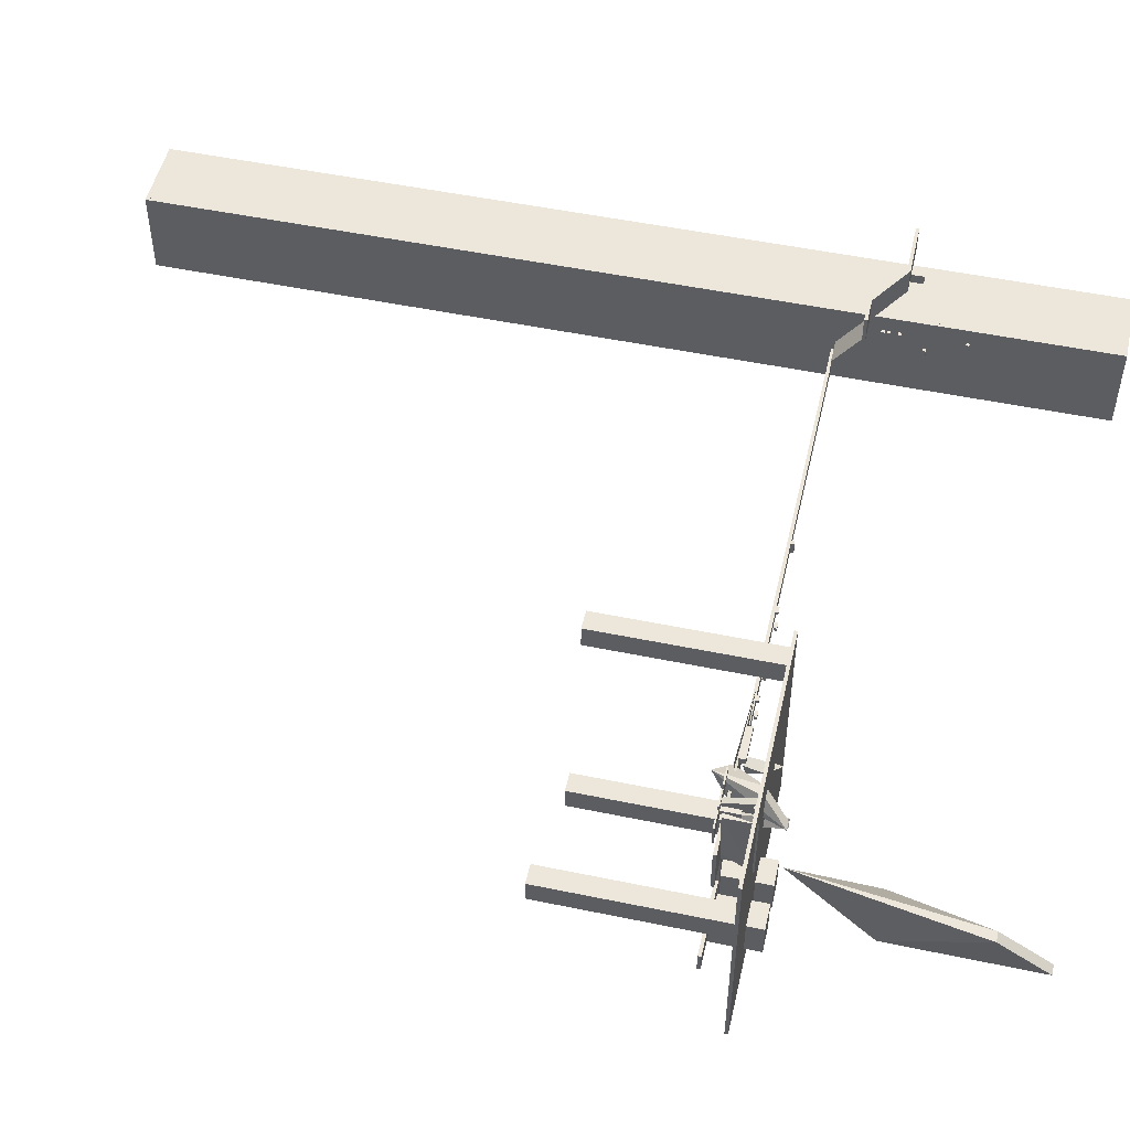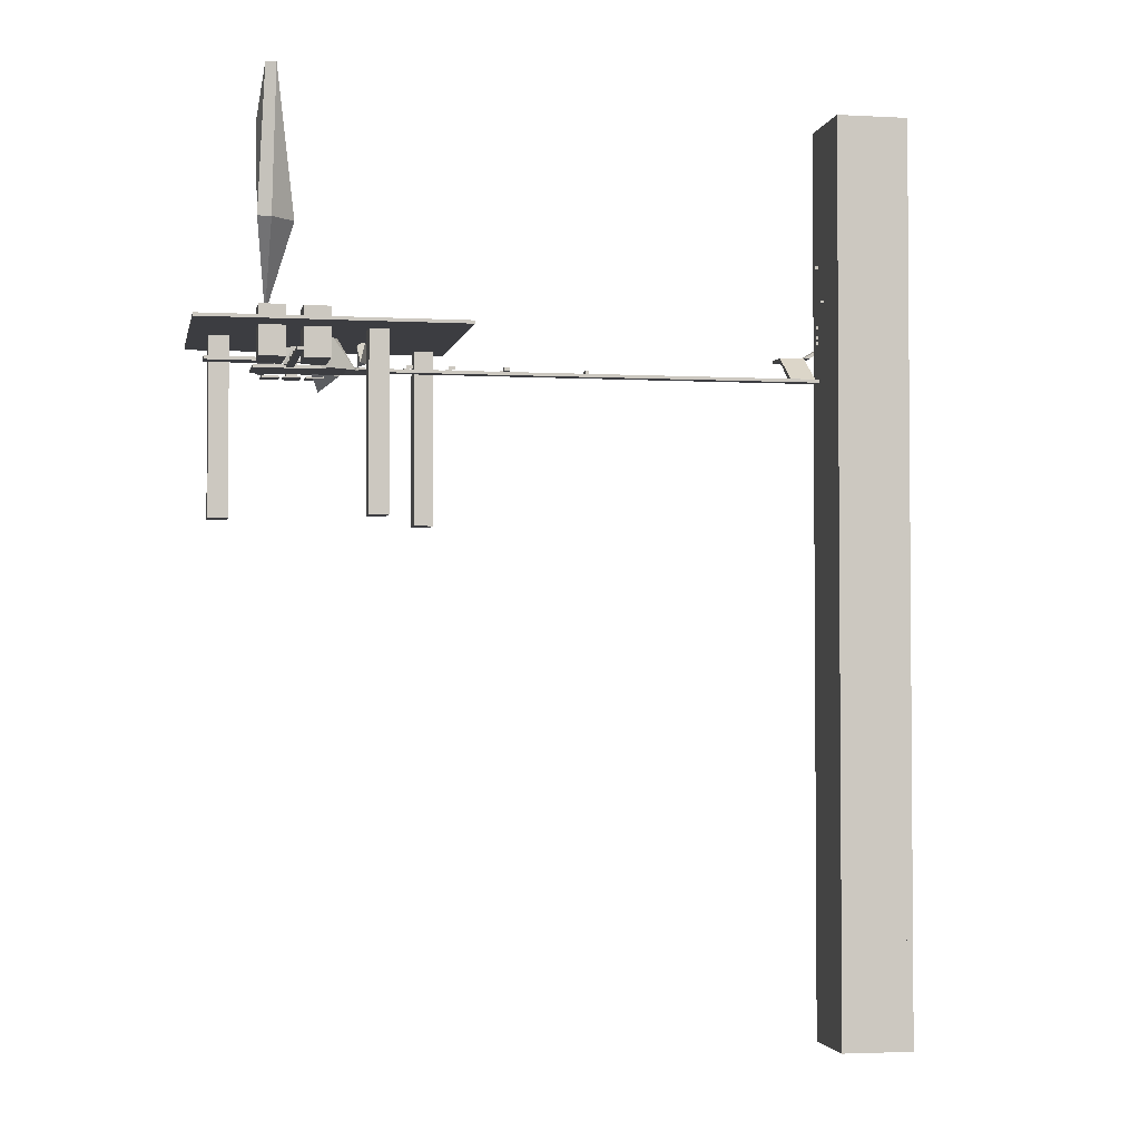
<metadata>
{"format":"obj","ext":"obj","renderer":"f3d","projection":"perspective","resolution":1024,"background":"white","views":[{"elev":50.7,"azim":102.8,"up":"+Z"},{"elev":-2.8,"azim":169.2,"up":"+Y"}]}
</metadata>
<code>
v -256 -32 -272
v -872 36 480
v -256 0 -272
v -256 -32 192
v 192 -32 192
v 192 -32 -272
v 192 0 -272
v 192 0 192
v -400 64 -112
v -472 64 36
v -480 366 -16
v -386 30 18
v -374 230 -22
v 192 -32 -272
v 192 -32 192
v 192 0 192
v 192 0 -272
v 640 0 192
v 640 -32 192
v 640 -32 -272
v 640 0 -272
v -576 -16 -144
v -576 -16 16
v -576 0 16
v -576 0 -144
v -256 0 16
v -256 -16 16
v -256 -16 -144
v -256 0 -144
v 80 496 32
v -232 -32 236
v -48 272 272
v -36 -182 380
v -48 -32 160
v 48 272 272
v 176 496 32
v 48 -32 160
v 496 0 592
v 396 304 350
v 362 0 -122
v 484 304 -28
v 544 304 592
v 570 304 -76
v 544 0 592
v 410 0 -122
v 352 -64 192
v 352 -64 400
v 352 -48 400
v 352 -48 192
v 528 -48 400
v 528 -64 400
v 528 -64 192
v 528 -48 192
v 144 -64 192
v 144 -64 400
v 144 -48 400
v 144 -48 192
v 320 -48 400
v 320 -64 400
v 320 -64 192
v 320 -48 192
v -80 -64 192
v -80 -64 400
v -80 -48 400
v -80 -48 192
v 96 -48 400
v 96 -64 400
v 96 -64 192
v 96 -48 192
v 176 -48 272
v 176 -48 336
v 176 272 432
v 176 272 272
v 240 272 432
v 240 -48 336
v 240 -48 272
v 240 272 272
v -9.149 496 -63.01
v -153 272 -293.9
v -341 -32 -247.9
v -105 272 -377
v 38.85 496 -146.1
v -105 -32 -377
v -56 -32 -237.9
v -8 -32 -321
v 256 224 384
v 256 224 416
v 256 256 416
v 256 256 384
v 288 256 416
v 288 224 416
v 288 224 384
v 288 256 384
v 256 -32 -1568
v 256 -32 -288
v 256 0 -288
v 256 0 -1568
v 320 0 -288
v 320 -32 -288
v 320 -32 -1568
v 320 0 -1568
v 384 -32 -768
v 384 -32 -576
v 384 0 -576
v 384 0 -768
v 1120 0 -576
v 1120 -32 -576
v 1120 -32 -768
v 1120 0 -768
v 384 -32 -1120
v 384 -32 -768
v 384 448 -768
v 384 448 -1120
v 640 448 -768
v 640 -32 -768
v 640 -32 -1120
v 640 448 -1120
v 160 288 -1152
v 160 288 -1088
v 160 320 -1088
v 160 320 -1152
v 384 320 -1088
v 384 288 -1088
v 384 288 -1152
v 384 320 -1152
v -32 -32 -1088
v -32 -32 -736
v -32 448 -736
v -32 448 -1088
v 224 448 -736
v 224 -32 -736
v 224 -32 -1088
v 224 448 -1088
v 224 0 -288
v 224 0 -224
v 224 128 -224
v 224 128 -288
v 256 128 -224
v 256 0 -224
v 256 0 -288
v 256 128 -288
v 320 0 -288
v 320 0 -192
v 256 160 -224
v 256 160 -320
v 352 160 -192
v 352 0 -192
v 352 0 -288
v 352 160 -288
v -226 0 38
v -226 0 70
v -226 34 70
v -226 34 38
v -194 34 70
v -194 0 70
v -194 0 38
v -194 34 38
v -226 34 30
v -226 34 68
v -226 40 68
v -226 40 30
v -190 40 68
v -190 34 68
v -190 34 30
v -190 40 30
v -226 40 52
v -226 40 64
v -226 86 64
v -226 86 52
v -212 86 64
v -212 40 64
v -212 40 52
v -212 86 52
v -226 34 62
v -226 34 112
v -226 36 112
v -226 36 62
v -210 36 112
v -210 34 112
v -210 34 62
v -210 36 62
v -226 -6 102
v -226 -6 112
v -226 48 112
v -226 48 102
v -208 48 112
v -208 -6 112
v -208 -6 102
v -208 48 102
v -222 94 52
v -222 94 62
v -222 100 62
v -222 100 52
v -214 100 62
v -214 94 62
v -214 94 52
v -214 100 52
v -5056 0 96
v -5056 0 224
v -5056 32 224
v -5056 32 96
v -576 32 224
v -576 0 224
v -576 0 96
v -576 32 96
v -928 32 256
v -928 32 288
v -928 64 288
v -928 64 256
v -864 64 288
v -864 32 288
v -864 32 256
v -864 64 256
v -928 32 32
v -928 32 64
v -928 64 64
v -928 64 32
v -864 64 64
v -864 32 64
v -864 32 32
v -864 64 32
v -1344 32 256
v -1344 32 288
v -1344 64 288
v -1344 64 256
v -1280 64 288
v -1280 32 288
v -1280 32 256
v -1280 64 256
v -1344 32 32
v -1344 32 64
v -1344 64 64
v -1344 64 32
v -1280 64 64
v -1280 32 64
v -1280 32 32
v -1280 64 32
v -1888 32 256
v -1888 32 288
v -1888 64 288
v -1888 64 256
v -1824 64 288
v -1824 32 288
v -1824 32 256
v -1824 64 256
v -1888 32 32
v -1888 32 64
v -1888 64 64
v -1888 64 32
v -1824 64 64
v -1824 32 64
v -1824 32 32
v -1824 64 32
v -1312 256 -1504
v -1312 256 736
v -1312 288 736
v -1312 288 -1504
v 1248 288 736
v 1248 256 736
v 1248 256 -1504
v 1248 288 -1504
v -1184 -1472 448
v -1184 -1472 672
v -1184 256 672
v -1184 256 448
v -992 256 672
v -992 -1472 672
v -992 -1472 448
v -992 256 448
v 864 -1472 -320
v 864 -1472 -96
v 864 256 -96
v 864 256 -320
v 1056 256 -96
v 1056 -1472 -96
v 1056 -1472 -320
v 1056 256 -320
v -576 -1472 -1056
v -576 -1472 -832
v -576 256 -832
v -576 256 -1056
v -384 256 -832
v -384 -1472 -832
v -384 -1472 -1056
v -384 256 -1056
v -2688 32 96
v -2688 32 224
v -2688 64 224
v -2688 64 96
v -2656 64 224
v -2656 32 224
v -2656 32 96
v -2656 64 96
v -5056 288 672
v -5056 288 928
v -5056 320 928
v -5056 320 672
v -4800 320 928
v -4800 288 928
v -4800 288 672
v -4800 320 672
v -5152 832 256
v -5152 832 320
v -5152 864 320
v -5152 864 256
v -5120 864 320
v -5120 832 320
v -5120 832 256
v -5120 864 256
v -5152 1216 448
v -5152 1216 480
v -5152 1248 480
v -5152 1248 448
v -5120 1248 480
v -5120 1216 480
v -5120 1216 448
v -5120 1248 448
v -6080 576 672
v -6080 576 928
v -6080 608 928
v -6080 608 672
v -5504 608 928
v -5504 576 928
v -5504 576 672
v -5504 608 672
v -5760 576 640
v -5760 576 672
v -5760 608 672
v -5760 608 640
v -5664 608 672
v -5664 576 672
v -5664 576 640
v -5664 608 640
v -5184 -6656 -224
v -5184 -6656 640
v -5184 2656 640
v -5184 2656 -224
v -5152 2656 640
v -5152 -6656 640
v -5152 -6656 -224
v -5152 2656 -224
v -5888 -6656 -224
v -5888 -6656 640
v -5888 2656 640
v -5888 2656 -224
v -5824 2656 640
v -5824 -6656 640
v -5824 -6656 -224
v -5824 2656 -224
v -5824 -6656 -224
v -5824 -6656 -192
v -5824 2656 -192
v -5824 2656 -224
v -5184 2656 -192
v -5184 -6656 -192
v -5184 -6656 -224
v -5184 2656 -224
v -5824 928 -192
v -5824 928 608
v -5824 2656 608
v -5824 2656 -192
v -5184 2656 608
v -5184 928 608
v -5184 928 -192
v -5184 2656 -192
v -5664 -6656 608
v -5664 -6656 640
v -5664 2656 640
v -5664 2656 608
v -5184 2656 640
v -5184 -6656 640
v -5184 -6656 608
v -5184 2656 608
v -5824 -6656 608
v -5824 -6656 640
v -5824 2656 640
v -5824 2656 608
v -5760 2656 640
v -5760 -6656 640
v -5760 -6656 608
v -5760 2656 608
v -5760 736 608
v -5760 736 640
v -5760 2656 640
v -5760 2656 608
v -5664 2656 640
v -5664 736 640
v -5664 736 608
v -5664 2656 608
v -5760 -6656 608
v -5760 -6656 640
v -5760 608 640
v -5760 608 608
v -5664 608 640
v -5664 -6656 640
v -5664 -6656 608
v -5664 608 608
v -5760 480 512
v -5760 480 608
v -5760 608 608
v -5760 608 512
v -5664 608 608
v -5408 480 608
v -5408 480 512
v -5664 608 512
v 460.6 2792 -736
v 262 1352 -410.8
v 523 2294 -308.1
v 508.8 522 -0
v 491.8 1352 -627.6
v 628 2294 -308.1
v 565.6 2792 -736
v 628 1352 -627.6
v -5056 32 224
v -5056 32 324.6
v -5056 288 672
v -5056 320 672
v -4800 320 672
v -4800 288 672
v -4800 32 324.6
v -4800 32 224
v -5504 608 672
v -5504 576 672
v -5504 576 928
v -5504 608 928
v -5120 320 672
v -5120 320 928
v -5056 320 928
v -5056 320 672
v -256 0 -224
v -256 0 32
v -256 32 32
v -256 32 -224
v -224 32 32
v -224 0 32
v -224 0 -224
v -224 32 -224
v -128 0 -224
v -128 0 -32
v -128 32 -32
v -128 32 -224
v -112 32 -32
v -112 0 -32
v -112 0 -224
v -112 32 -224
v 240 -48 256
v 240 -48 304
v 240 128 304
v 240 128 256
v 288 128 304
v 288 -48 304
v 288 -48 256
v 288 128 256
v -496 16 368
v -496 16 432
v -496 80 432
v -496 80 368
v -160 80 432
v -160 16 432
v -160 16 368
v -160 80 368
v -192 0 -208
v -192 0 -192
v -192 96 -192
v -192 96 -208
v -144 96 -192
v -144 0 -192
v -144 0 -208
v -144 96 -208
v -32 -32 -736
v -32 -32 -560
v -32 -16 -560
v -32 -16 -736
v 208 -16 -560
v 208 -32 -560
v 208 -32 -736
v 208 -16 -736
v 208 -24 -688
v 208 -24 -608
v 208 -8 -608
v 208 -8 -688
v 256 -8 -608
v 256 -24 -608
v 256 -24 -688
v 256 -8 -688
v -5152 592 448
v -5152 592 480
v -5152 624 480
v -5152 624 448
v -5120 624 480
v -5120 592 480
v -5120 592 448
v -5120 624 448
v -5152 488 448
v -5152 488 480
v -5152 520 480
v -5152 520 448
v -5120 520 480
v -5120 488 480
v -5120 488 448
v -5120 520 448
v -5152 432 448
v -5152 432 480
v -5152 464 480
v -5152 464 448
v -5120 464 480
v -5120 432 480
v -5120 432 448
v -5120 464 448
v -5464 480 128
v -5464 480 240
v -5464 928 240
v -5464 928 128
v -5424 928 240
v -5424 480 240
v -5424 480 128
v -5424 928 128
v -5568 480 128
v -5568 480 240
v -5568 928 240
v -5568 928 128
v -5544 928 240
v -5544 480 240
v -5544 480 128
v -5544 928 128
v -5544 480 216
v -5544 480 240
v -5544 928 240
v -5544 928 216
v -5464 928 240
v -5464 480 240
v -5464 480 216
v -5464 928 216
v -5544 632 128
v -5544 632 216
v -5544 928 216
v -5544 928 128
v -5464 928 216
v -5464 632 216
v -5464 632 128
v -5464 928 128
v -5472 -6656 -192
v -5472 -6656 608
v -5472 480 608
v -5472 480 -192
v -5184 480 608
v -5184 -6656 608
v -5184 -6656 -192
v -5184 480 -192
v -5824 -6656 -192
v -5824 -6656 608
v -5824 480 608
v -5824 480 -192
v -5536 480 608
v -5536 -6656 608
v -5536 -6656 -192
v -5536 480 -192
v -5536 -6656 -192
v -5536 -6656 168
v -5536 480 168
v -5536 480 -192
v -5472 480 168
v -5472 -6656 168
v -5472 -6656 -192
v -5472 480 -192
v -5536 -6656 208
v -5536 -6656 608
v -5536 480 608
v -5536 480 208
v -5472 480 608
v -5472 -6656 608
v -5472 -6656 208
v -5472 480 208
v -5536 -6656 168
v -5536 -6656 208
v -5536 -488 208
v -5536 -488 168
v -5472 -488 208
v -5472 -6656 208
v -5472 -6656 168
v -5472 -488 168
v -5472 480 144
v -5472 480 216
v -5472 488 216
v -5472 488 144
v -5464 488 216
v -5464 480 216
v -5464 480 144
v -5464 488 144
v -5544 480 144
v -5544 480 216
v -5544 488 216
v -5544 488 144
v -5536 488 216
v -5536 480 216
v -5536 480 144
v -5536 488 144
v -5536 480 144
v -5536 480 168
v -5536 488 168
v -5536 488 144
v -5472 488 168
v -5472 480 168
v -5472 480 144
v -5472 488 144
v -5536 480 208
v -5536 480 216
v -5536 488 216
v -5536 488 208
v -5472 488 216
v -5472 480 216
v -5472 480 208
v -5472 488 208
v -5472 488 152
v -5472 488 216
v -5472 496 216
v -5472 496 152
v -5464 496 216
v -5464 488 216
v -5464 488 152
v -5464 496 152
v -5544 488 152
v -5544 488 216
v -5544 496 216
v -5544 496 152
v -5536 496 216
v -5536 488 216
v -5536 488 152
v -5536 496 152
v -5536 488 152
v -5536 488 168
v -5536 496 168
v -5536 496 152
v -5472 496 168
v -5472 488 168
v -5472 488 152
v -5472 496 152
v -5536 488 208
v -5536 488 216
v -5536 496 216
v -5536 496 208
v -5472 496 216
v -5472 488 216
v -5472 488 208
v -5472 496 208
o entity0_brush0
f 1 2 3
f 4 2 1
f 2 4 5
f 5 4 1 6
f 7 3 2
f 6 1 3 7
f 7 2 8
f 8 2 5
f 6 7 8 5
o entity0_brush1
f 9 10 11
f 12 10 9
f 11 10 12
f 13 11 12
f 9 11 13
f 9 13 12
o entity0_brush2
f 14 15 16 17
f 18 16 15 19
f 19 15 14 20
f 21 17 16 18
f 20 14 17 21
f 21 18 19 20
o entity0_brush3
f 22 23 24 25
f 26 24 23 27
f 27 23 22 28
f 29 25 24 26
f 28 22 25 29
f 29 26 27 28
o entity0_brush4
f 30 31 32
f 32 31 33
f 34 31 30
f 33 31 34
f 35 32 33
f 36 30 32 35
f 33 34 37
f 37 34 30 36
f 36 35 33
f 37 36 33
o entity0_brush5
f 38 39 40
f 41 40 39
f 39 38 42
f 40 41 43
f 42 38 44
f 44 38 40 45
f 43 41 39 42
f 45 40 43
f 44 45 43
f 44 43 42
o entity0_brush6
f 46 47 48 49
f 50 48 47 51
f 51 47 46 52
f 53 49 48 50
f 52 46 49 53
f 53 50 51 52
o entity0_brush7
f 54 55 56 57
f 58 56 55 59
f 59 55 54 60
f 61 57 56 58
f 60 54 57 61
f 61 58 59 60
o entity0_brush8
f 62 63 64 65
f 66 64 63 67
f 67 63 62 68
f 69 65 64 66
f 68 62 65 69
f 69 66 67 68
o entity0_brush9
f 70 71 72 73
f 74 72 71 75
f 75 71 70 76
f 77 73 72 74
f 76 70 73 77
f 77 74 75 76
o entity0_brush10
f 78 79 80
f 80 79 81
f 82 81 79 78
f 83 80 81
f 78 80 84
f 84 80 83 85
f 85 83 81
f 85 81 82
f 78 84 85 82
o entity0_brush11
f 86 87 88 89
f 90 88 87 91
f 91 87 86 92
f 93 89 88 90
f 92 86 89 93
f 93 90 91 92
o entity0_brush12
f 94 95 96 97
f 98 96 95 99
f 99 95 94 100
f 101 97 96 98
f 100 94 97 101
f 101 98 99 100
o entity0_brush13
f 102 103 104 105
f 106 104 103 107
f 107 103 102 108
f 109 105 104 106
f 108 102 105 109
f 109 106 107 108
o entity0_brush14
f 110 111 112 113
f 114 112 111 115
f 115 111 110 116
f 117 113 112 114
f 116 110 113 117
f 117 114 115 116
o entity0_brush15
f 118 119 120 121
f 122 120 119 123
f 123 119 118 124
f 125 121 120 122
f 124 118 121 125
f 125 122 123 124
o entity0_brush16
f 126 127 128 129
f 130 128 127 131
f 131 127 126 132
f 133 129 128 130
f 132 126 129 133
f 133 130 131 132
o entity0_brush17
f 134 135 136 137
f 138 136 135 139
f 139 135 134 140
f 141 137 136 138
f 140 134 137 141
f 141 138 139 140
o entity0_brush18
f 142 143 144 145
f 144 143 146
f 146 143 147
f 147 143 142 148
f 149 145 144 146
f 148 142 145
f 148 145 149
f 149 146 147 148
o entity0_brush19
f 150 151 152 153
f 154 152 151 155
f 155 151 150 156
f 157 153 152 154
f 156 150 153 157
f 157 154 155 156
o entity0_brush20
f 158 159 160 161
f 162 160 159 163
f 163 159 158 164
f 165 161 160 162
f 164 158 161 165
f 165 162 163 164
o entity0_brush21
f 166 167 168 169
f 170 168 167 171
f 171 167 166 172
f 173 169 168 170
f 172 166 169 173
f 173 170 171 172
o entity0_brush22
f 174 175 176 177
f 178 176 175 179
f 179 175 174 180
f 181 177 176 178
f 180 174 177 181
f 181 178 179 180
o entity0_brush23
f 182 183 184 185
f 186 184 183 187
f 187 183 182 188
f 189 185 184 186
f 188 182 185 189
f 189 186 187 188
o entity0_brush24
f 190 191 192 193
f 194 192 191 195
f 195 191 190 196
f 197 193 192 194
f 196 190 193 197
f 197 194 195 196
o entity0_brush25
f 198 199 200 201
f 202 200 199 203
f 203 199 198 204
f 205 201 200 202
f 204 198 201 205
f 205 202 203 204
o entity0_brush26
f 206 207 208 209
f 210 208 207 211
f 211 207 206 212
f 213 209 208 210
f 212 206 209 213
f 213 210 211 212
o entity0_brush27
f 214 215 216 217
f 218 216 215 219
f 219 215 214 220
f 221 217 216 218
f 220 214 217 221
f 221 218 219 220
o entity0_brush28
f 222 223 224 225
f 226 224 223 227
f 227 223 222 228
f 229 225 224 226
f 228 222 225 229
f 229 226 227 228
o entity0_brush29
f 230 231 232 233
f 234 232 231 235
f 235 231 230 236
f 237 233 232 234
f 236 230 233 237
f 237 234 235 236
o entity0_brush30
f 238 239 240 241
f 242 240 239 243
f 243 239 238 244
f 245 241 240 242
f 244 238 241 245
f 245 242 243 244
o entity0_brush31
f 246 247 248 249
f 250 248 247 251
f 251 247 246 252
f 253 249 248 250
f 252 246 249 253
f 253 250 251 252
o entity0_brush32
f 254 255 256 257
f 258 256 255 259
f 259 255 254 260
f 261 257 256 258
f 260 254 257 261
f 261 258 259 260
o entity0_brush33
f 262 263 264 265
f 266 264 263 267
f 267 263 262 268
f 269 265 264 266
f 268 262 265 269
f 269 266 267 268
o entity0_brush34
f 270 271 272 273
f 274 272 271 275
f 275 271 270 276
f 277 273 272 274
f 276 270 273 277
f 277 274 275 276
o entity0_brush35
f 278 279 280 281
f 282 280 279 283
f 283 279 278 284
f 285 281 280 282
f 284 278 281 285
f 285 282 283 284
o entity0_brush36
f 286 287 288 289
f 290 288 287 291
f 291 287 286 292
f 293 289 288 290
f 292 286 289 293
f 293 290 291 292
o entity0_brush37
f 294 295 296 297
f 298 296 295 299
f 299 295 294 300
f 301 297 296 298
f 300 294 297 301
f 301 298 299 300
o entity0_brush38
f 302 303 304 305
f 306 304 303 307
f 307 303 302 308
f 309 305 304 306
f 308 302 305 309
f 309 306 307 308
o entity0_brush39
f 310 311 312 313
f 314 312 311 315
f 315 311 310 316
f 317 313 312 314
f 316 310 313 317
f 317 314 315 316
o entity0_brush40
f 318 319 320 321
f 322 320 319 323
f 323 319 318 324
f 325 321 320 322
f 324 318 321 325
f 325 322 323 324
o entity0_brush41
f 326 327 328 329
f 330 328 327 331
f 331 327 326 332
f 333 329 328 330
f 332 326 329 333
f 333 330 331 332
o entity0_brush42
f 334 335 336 337
f 338 336 335 339
f 339 335 334 340
f 341 337 336 338
f 340 334 337 341
f 341 338 339 340
o entity0_brush43
f 342 343 344 345
f 346 344 343 347
f 347 343 342 348
f 349 345 344 346
f 348 342 345 349
f 349 346 347 348
o entity0_brush44
f 350 351 352 353
f 354 352 351 355
f 355 351 350 356
f 357 353 352 354
f 356 350 353 357
f 357 354 355 356
o entity0_brush45
f 358 359 360 361
f 362 360 359 363
f 363 359 358 364
f 365 361 360 362
f 364 358 361 365
f 365 362 363 364
o entity0_brush46
f 366 367 368 369
f 370 368 367 371
f 371 367 366 372
f 373 369 368 370
f 372 366 369 373
f 373 370 371 372
o entity0_brush47
f 374 375 376 377
f 378 376 375 379
f 379 375 374 380
f 381 377 376 378
f 380 374 377 381
f 381 378 379 380
o entity0_brush48
f 382 383 384 385
f 386 384 383 387
f 387 383 382 388
f 389 385 384 386
f 388 382 385 389
f 389 386 387 388
o entity0_brush49
f 390 391 392 393
f 394 392 391 395
f 395 391 390 396
f 397 393 392 394
f 396 390 393 397
f 397 394 395 396
o entity0_brush50
f 398 399 400 401
f 402 400 399 403
f 403 399 398 404
f 405 401 400 402
f 404 398 401 405
f 405 402 403 404
o entity0_brush51
f 406 407 408
f 408 407 409
f 410 407 406
f 409 407 410
f 411 408 409
f 412 406 408 411
f 409 410 413
f 413 410 406 412
f 411 409 413
f 411 413 412
o entity0_brush52
f 414 415 416 417
f 418 417 416 419
f 419 416 415 420
f 420 415 414 421
f 421 414 417 418
f 418 419 420 421
o entity0_brush53
f 422 423 424 425
f 426 427 424 423
f 425 424 427 428
f 428 427 426 429
f 429 426 423 422
f 425 428 429 422
o entity0_brush54
f 430 431 432 433
f 434 432 431 435
f 435 431 430 436
f 437 433 432 434
f 436 430 433 437
f 437 434 435 436
o entity0_brush55
f 438 439 440 441
f 442 440 439 443
f 443 439 438 444
f 445 441 440 442
f 444 438 441 445
f 445 442 443 444
o entity0_brush56
f 446 447 448 449
f 450 448 447 451
f 451 447 446 452
f 453 449 448 450
f 452 446 449 453
f 453 450 451 452
o entity0_brush57
f 454 455 456 457
f 458 456 455 459
f 459 455 454 460
f 461 457 456 458
f 460 454 457 461
f 461 458 459 460
o entity0_brush58
f 462 463 464 465
f 466 464 463 467
f 467 463 462 468
f 469 465 464 466
f 468 462 465 469
f 469 466 467 468
o entity0_brush59
f 470 471 472 473
f 474 472 471 475
f 475 471 470 476
f 477 473 472 474
f 476 470 473 477
f 477 474 475 476
o entity0_brush60
f 478 479 480 481
f 482 480 479 483
f 483 479 478 484
f 485 481 480 482
f 484 478 481 485
f 485 482 483 484
o entity0_brush61
f 486 487 488 489
f 490 488 487 491
f 491 487 486 492
f 493 489 488 490
f 492 486 489 493
f 493 490 491 492
o entity0_brush62
f 494 495 496 497
f 498 496 495 499
f 499 495 494 500
f 501 497 496 498
f 500 494 497 501
f 501 498 499 500
o entity0_brush63
f 502 503 504 505
f 506 504 503 507
f 507 503 502 508
f 509 505 504 506
f 508 502 505 509
f 509 506 507 508
o entity0_brush64
f 510 511 512 513
f 514 512 511 515
f 515 511 510 516
f 517 513 512 514
f 516 510 513 517
f 517 514 515 516
o entity0_brush65
f 518 519 520 521
f 522 520 519 523
f 523 519 518 524
f 525 521 520 522
f 524 518 521 525
f 525 522 523 524
o entity0_brush66
f 526 527 528 529
f 530 528 527 531
f 531 527 526 532
f 533 529 528 530
f 532 526 529 533
f 533 530 531 532
o entity0_brush67
f 534 535 536 537
f 538 536 535 539
f 539 535 534 540
f 541 537 536 538
f 540 534 537 541
f 541 538 539 540
o entity0_brush68
f 542 543 544 545
f 546 544 543 547
f 547 543 542 548
f 549 545 544 546
f 548 542 545 549
f 549 546 547 548
o entity0_brush69
f 550 551 552 553
f 554 552 551 555
f 555 551 550 556
f 557 553 552 554
f 556 550 553 557
f 557 554 555 556
o entity0_brush70
f 558 559 560 561
f 562 560 559 563
f 563 559 558 564
f 565 561 560 562
f 564 558 561 565
f 565 562 563 564
o entity0_brush71
f 566 567 568 569
f 570 568 567 571
f 571 567 566 572
f 573 569 568 570
f 572 566 569 573
f 573 570 571 572
o entity0_brush72
f 574 575 576 577
f 578 576 575 579
f 579 575 574 580
f 581 577 576 578
f 580 574 577 581
f 581 578 579 580
o entity0_brush73
f 582 583 584 585
f 586 584 583 587
f 587 583 582 588
f 589 585 584 586
f 588 582 585 589
f 589 586 587 588
o entity0_brush74
f 590 591 592 593
f 594 592 591 595
f 595 591 590 596
f 597 593 592 594
f 596 590 593 597
f 597 594 595 596
o entity0_brush75
f 598 599 600 601
f 602 600 599 603
f 603 599 598 604
f 605 601 600 602
f 604 598 601 605
f 605 602 603 604
o entity0_brush76
f 606 607 608 609
f 610 608 607 611
f 611 607 606 612
f 613 609 608 610
f 612 606 609 613
f 613 610 611 612
o entity0_brush77
f 614 615 616 617
f 618 616 615 619
f 619 615 614 620
f 621 617 616 618
f 620 614 617 621
f 621 618 619 620
o entity0_brush78
f 622 623 624 625
f 626 624 623 627
f 627 623 622 628
f 629 625 624 626
f 628 622 625 629
f 629 626 627 628
o entity0_brush79
f 630 631 632 633
f 634 632 631 635
f 635 631 630 636
f 637 633 632 634
f 636 630 633 637
f 637 634 635 636
o entity0_brush80
f 638 639 640 641
f 642 640 639 643
f 643 639 638 644
f 645 641 640 642
f 644 638 641 645
f 645 642 643 644

</code>
